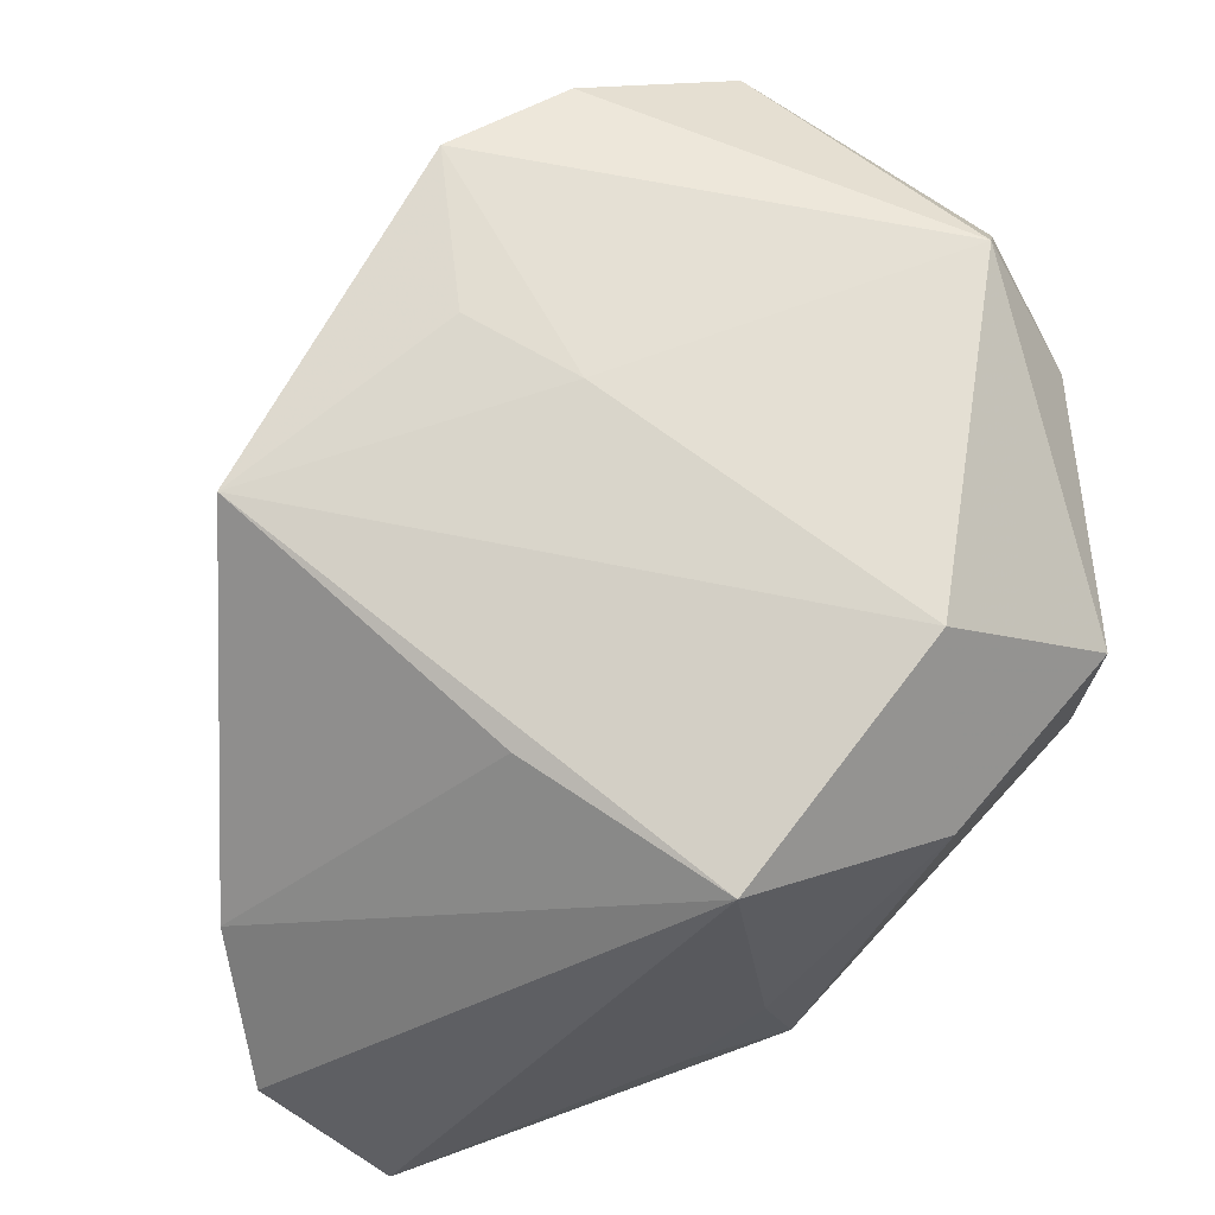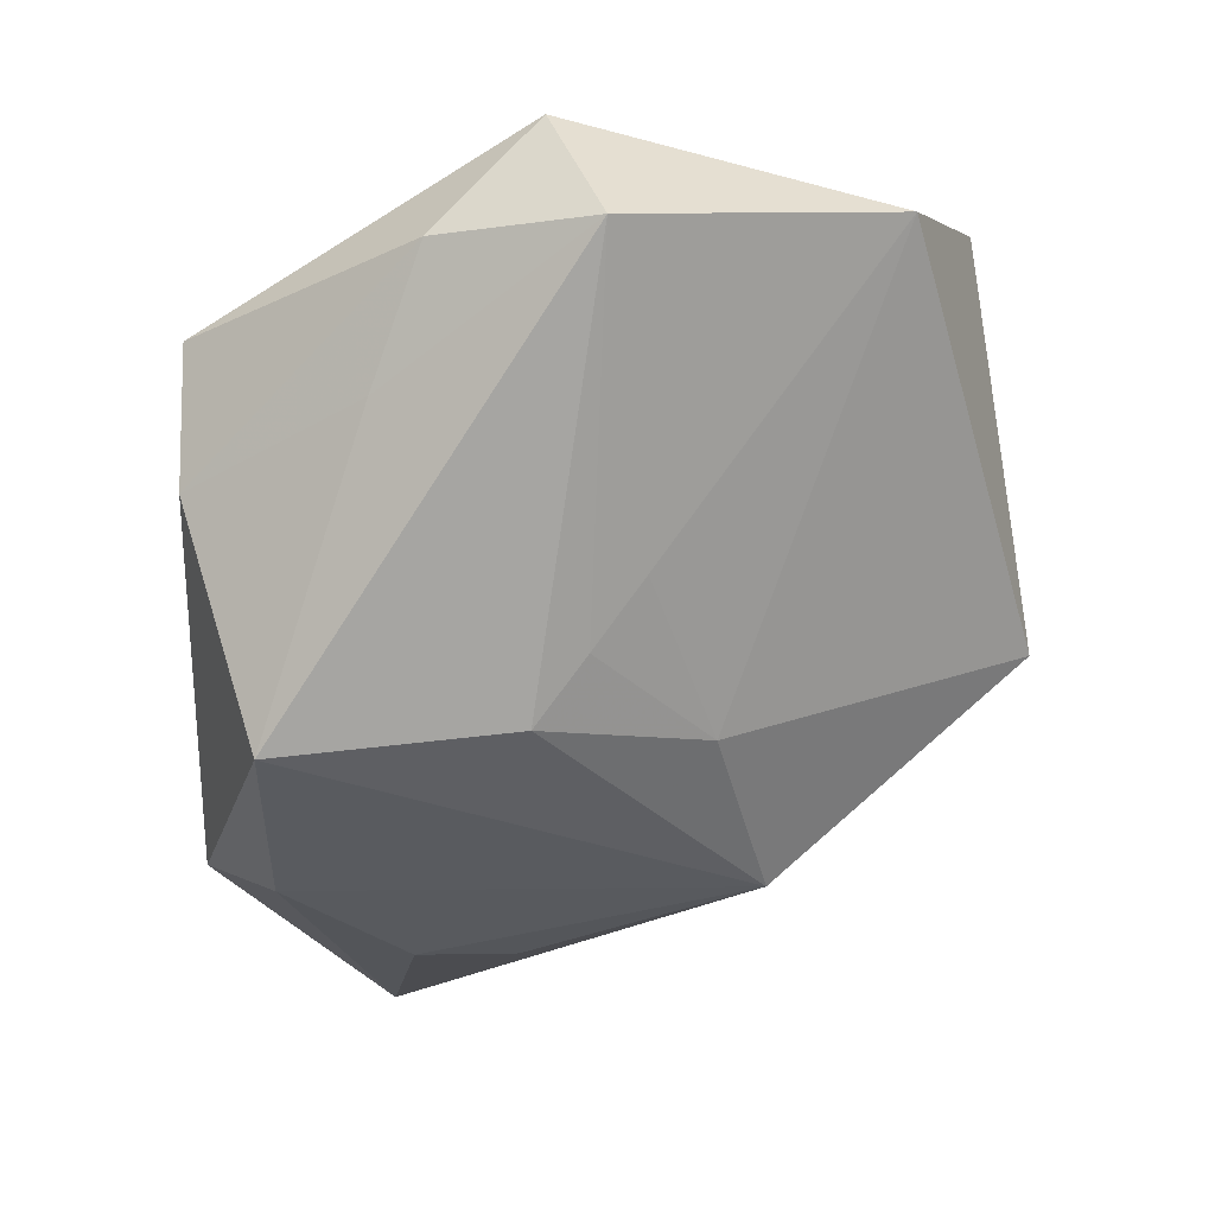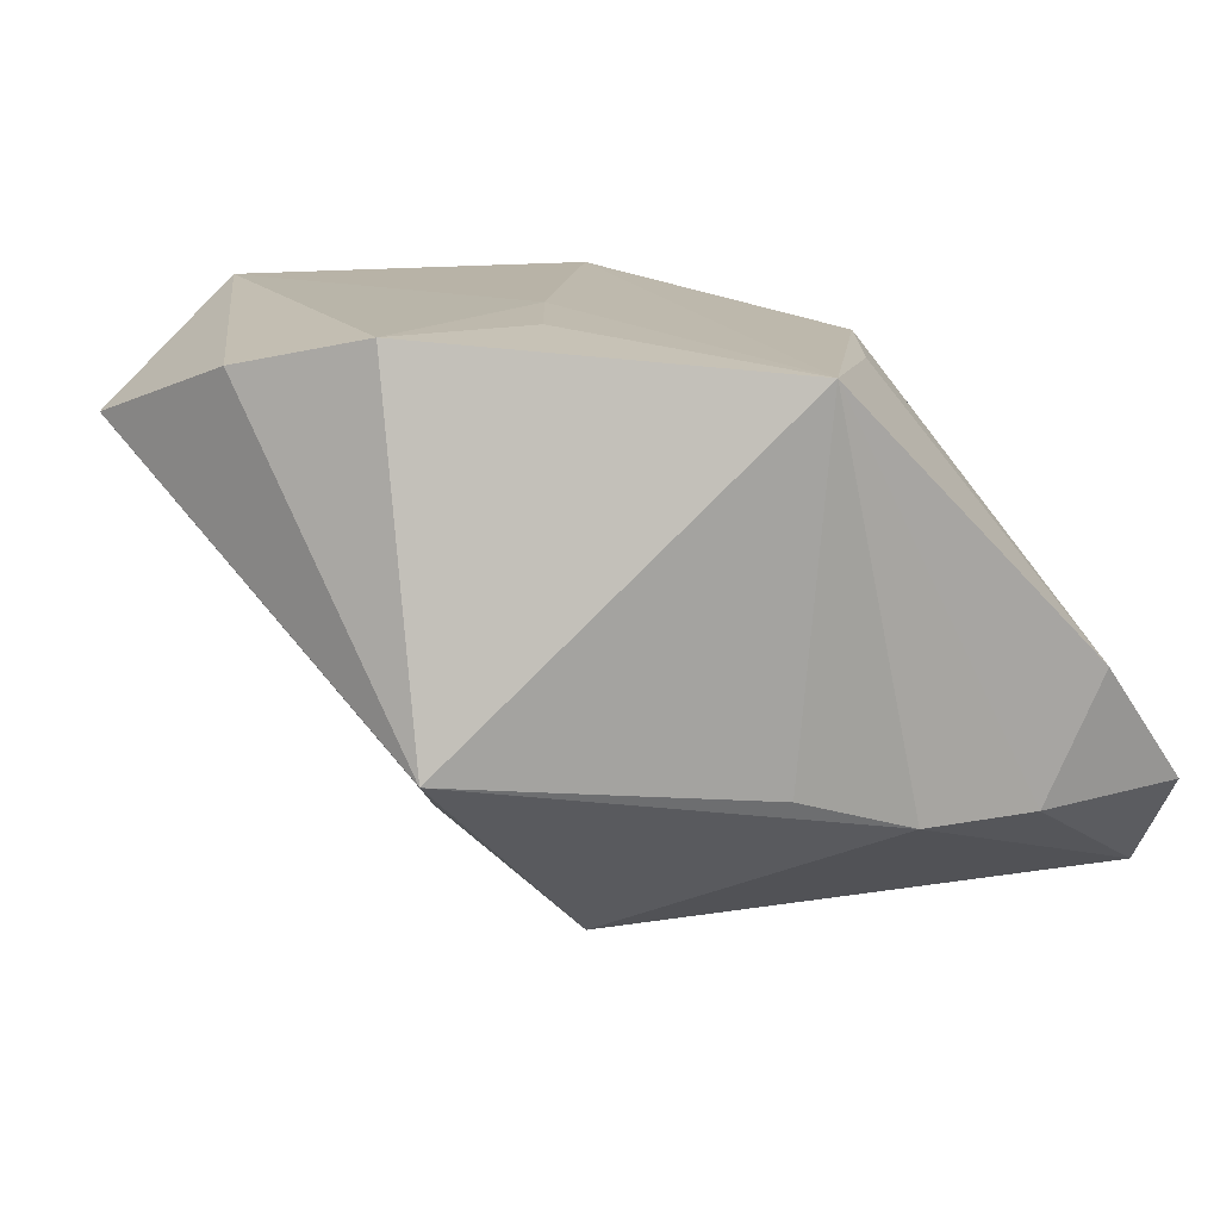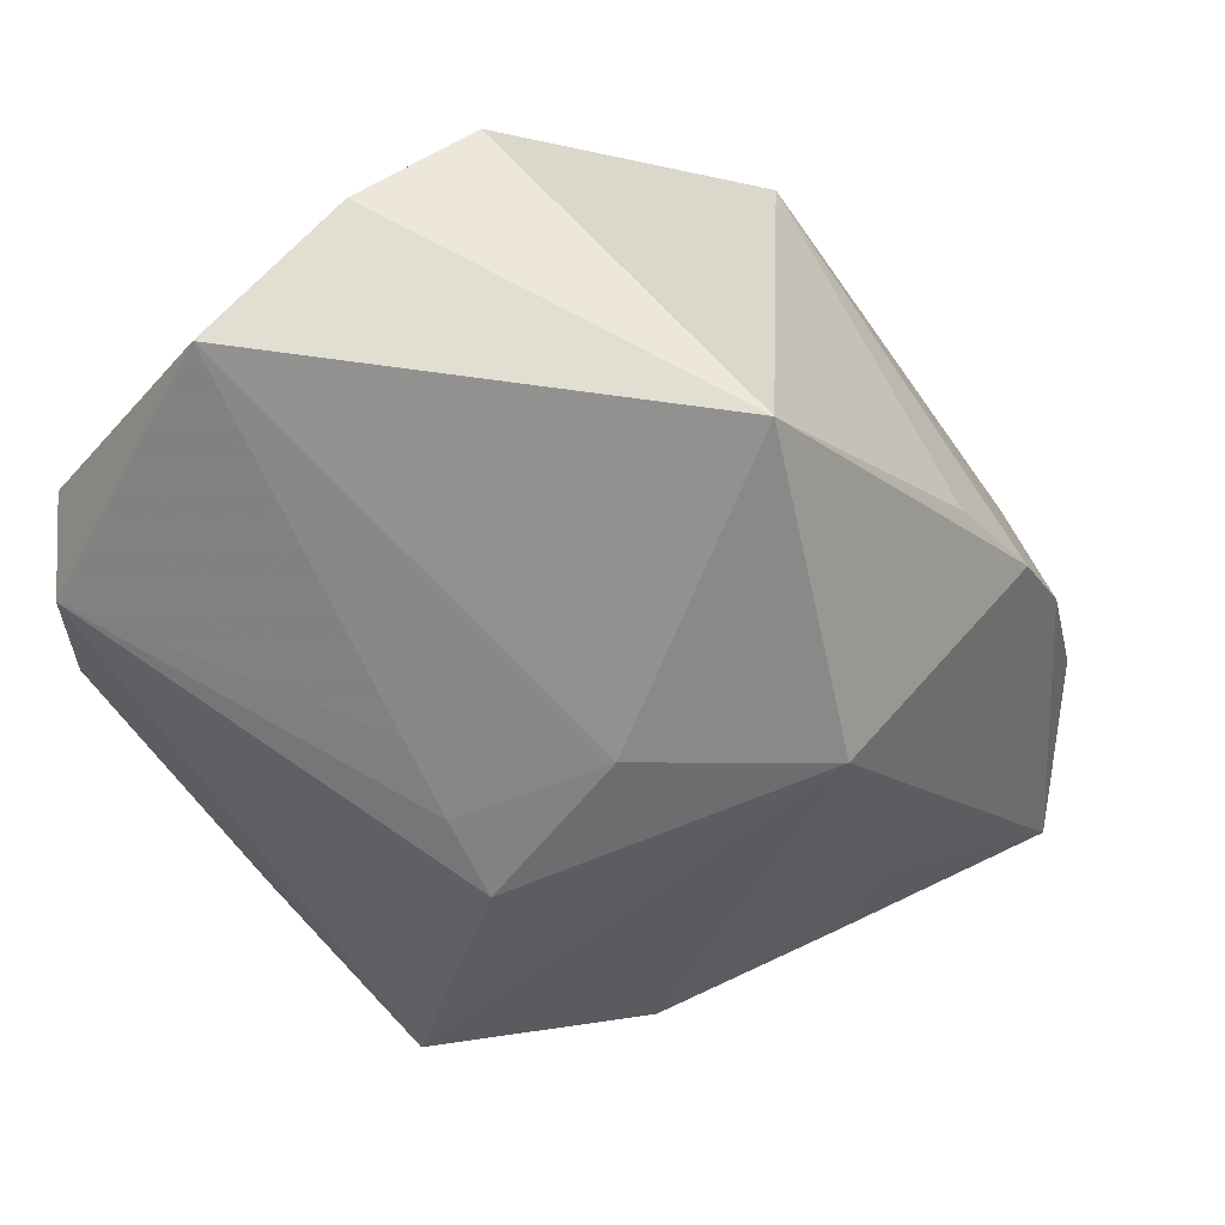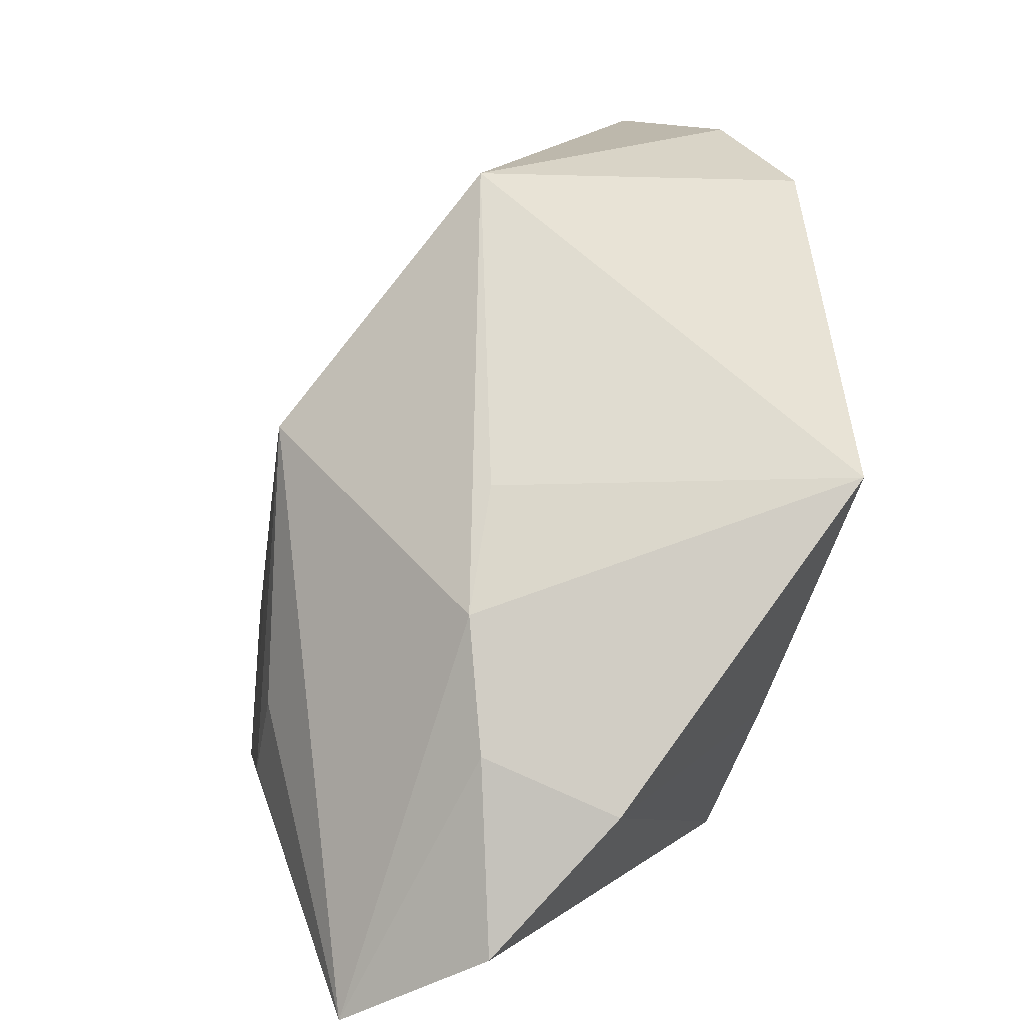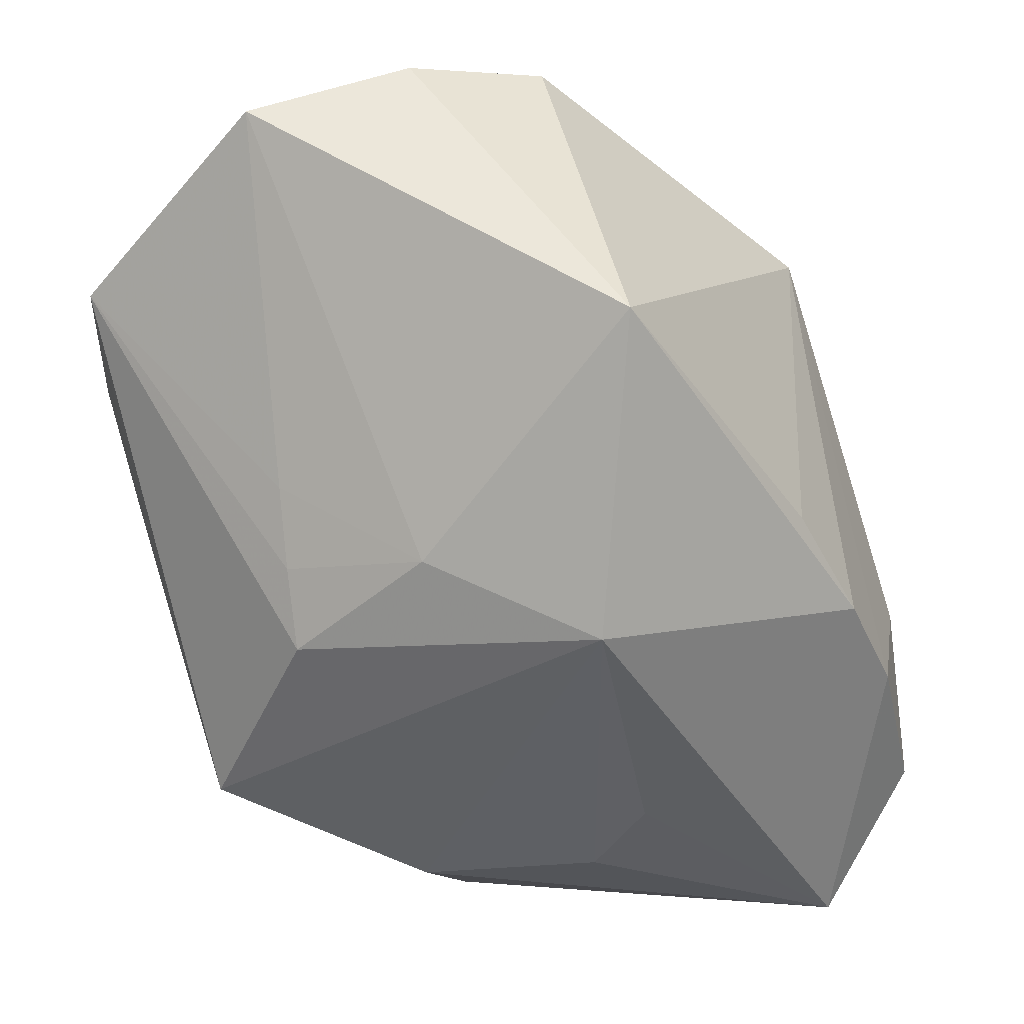
<metadata>
{"format":"obj","ext":"obj","renderer":"f3d","projection":"perspective","resolution":1024,"background":"white","views":[{"elev":65.9,"azim":-17.9,"up":"+Z"},{"elev":-20.1,"azim":112.7,"up":"+Z"},{"elev":13.4,"azim":-140.5,"up":"+Z"},{"elev":65.7,"azim":150.6,"up":"+Y"},{"elev":14.5,"azim":-106.4,"up":"+Y"},{"elev":50.8,"azim":177.6,"up":"+Y"}]}
</metadata>
<code>
v -0.01245 -0.01231 0.01583
v 0.02396 -0.01131 -0.01892
v -0.01076 -0.008158 -0.0247
v -0.004324 0.03018 0.02102
v 0.02866 -0.0156 0.009794
v -0.004513 -0.02721 -0.01631
v -0.03506 -0.02044 -0.01374
v -0.00685 -0.01494 -0.02504
v -0.006829 0.01289 -0.02253
v 0.01705 0.009401 -0.01216
v -0.02574 0.01046 0.0182
v 0.03289 0.01728 0.01055
v -0.03408 -0.01115 -0.003669
v -0.00686 0.01716 0.02075
v 0.01743 0.01371 -0.007417
v 0.03315 0.004658 0.01145
v -0.02805 0.003061 -0.01316
v 0.02762 -0.01587 -0.0009304
v -0.0004518 0.009636 0.02102
v 0.01442 -0.02422 0.008629
v 0.006258 0.03344 0.01863
v 0.03043 -0.0003865 0.002301
v -0.00176 -0.02606 0.01557
v 0.0165 0.005013 -0.01676
v 0.007185 -0.01894 -0.02305
v 0.02908 0.0113 0.02102
v 0.00643 0.01424 -0.01565
v -0.03189 -0.006279 -0.01339
v -0.009334 0.03222 -0.006965
v 0.001144 -0.02704 -0.009417
v 0.01898 0.03321 0.01431
v 0.01606 -0.01443 0.02068
v -0.0278 -0.02721 -0.02315
v -0.0234 0.01127 -0.01019
v 0.003883 -0.02667 -0.01954
f 30 23 33
f 23 11 1
f 2 25 9
f 17 9 33
f 23 30 20
f 26 4 19
f 8 25 33
f 9 25 8
f 33 25 35
f 18 20 35
f 35 20 30
f 35 2 18
f 25 2 35
f 24 2 9
f 18 2 22
f 33 23 7
f 9 17 29
f 11 4 29
f 23 20 32
f 26 19 32
f 32 11 23
f 32 19 11
f 14 4 11
f 11 19 14
f 14 19 4
f 33 9 3
f 3 8 33
f 9 8 3
f 6 30 33
f 33 35 6
f 6 35 30
f 18 22 16
f 13 1 11
f 23 1 13
f 13 7 23
f 27 24 9
f 9 29 27
f 27 29 31
f 34 17 11
f 11 29 34
f 34 29 17
f 31 29 21
f 21 29 4
f 21 26 31
f 21 4 26
f 5 20 18
f 5 32 20
f 18 16 5
f 26 32 5
f 5 16 26
f 12 22 2
f 12 16 22
f 2 24 12
f 31 26 12
f 26 16 12
f 7 13 28
f 28 17 33
f 33 7 28
f 11 17 28
f 28 13 11
f 15 27 31
f 31 12 15
f 24 27 10
f 27 15 10
f 10 12 24
f 10 15 12

</code>
